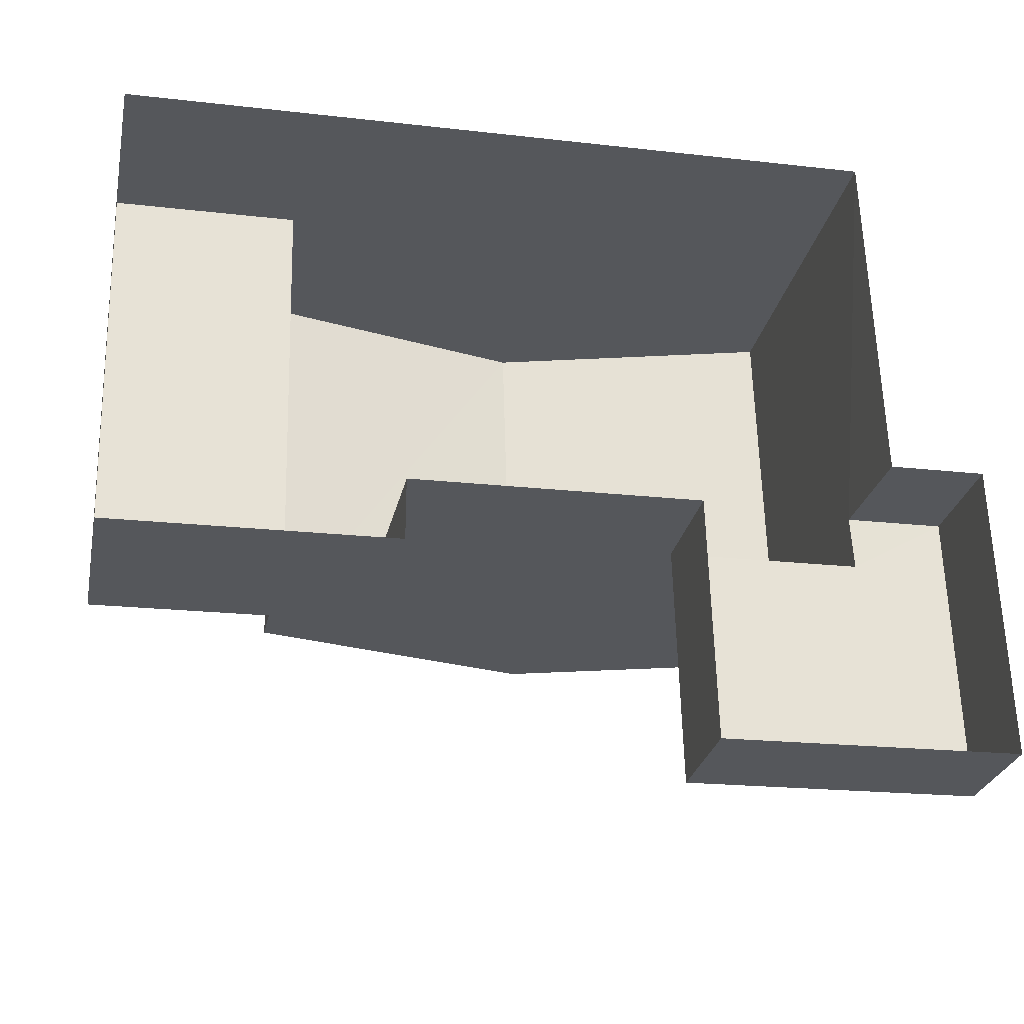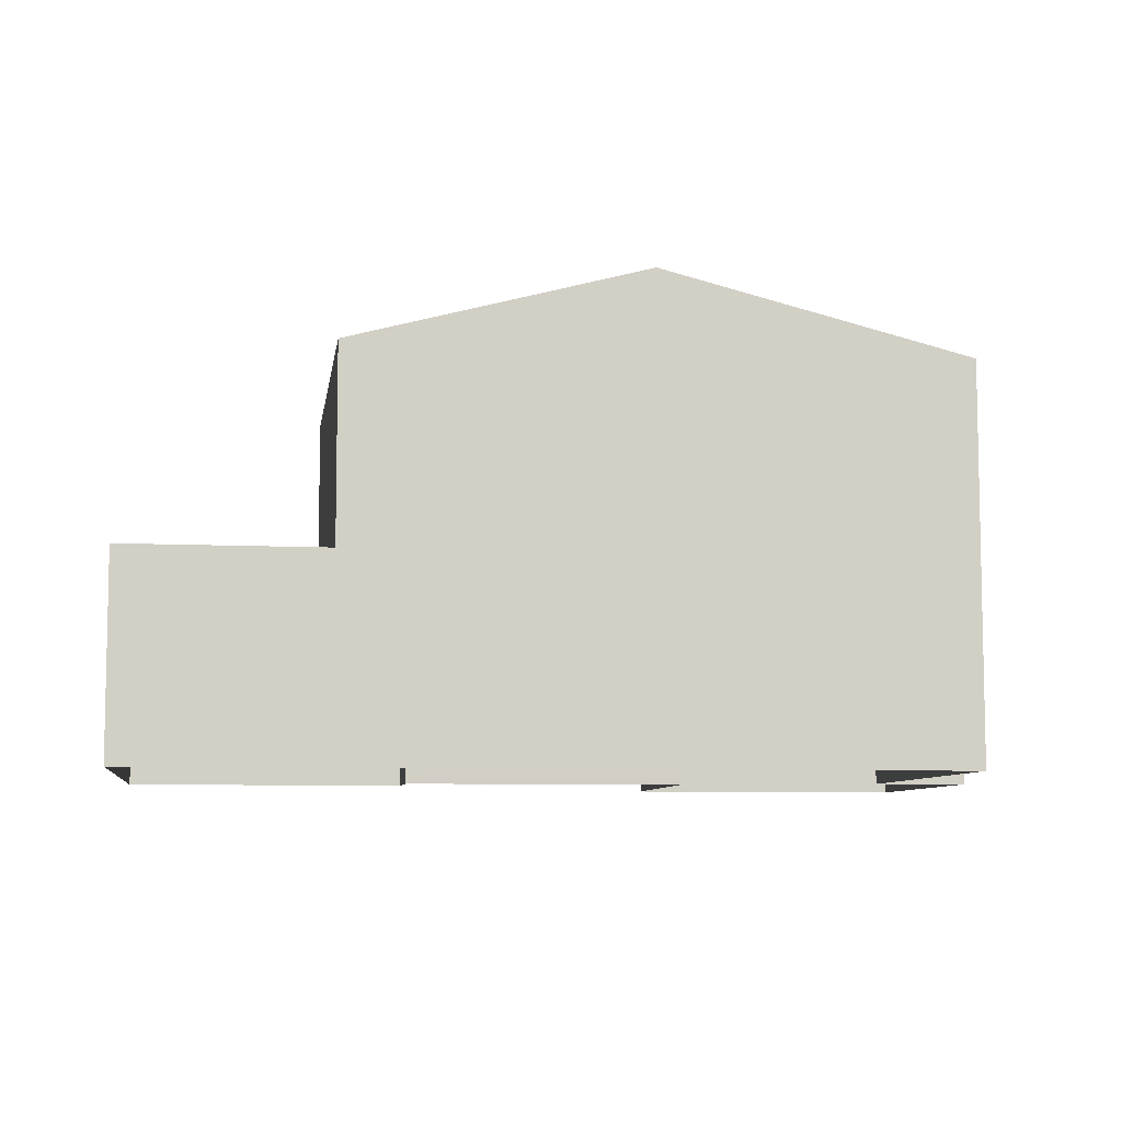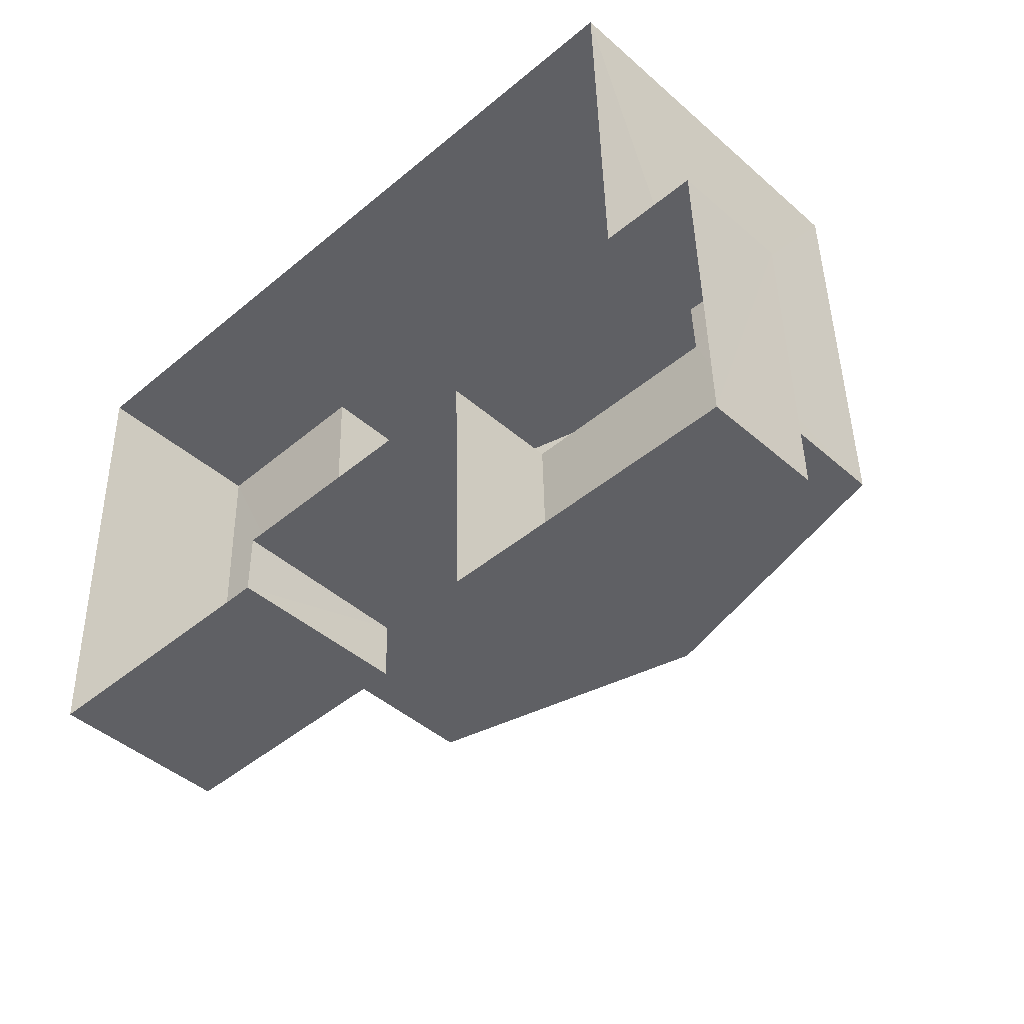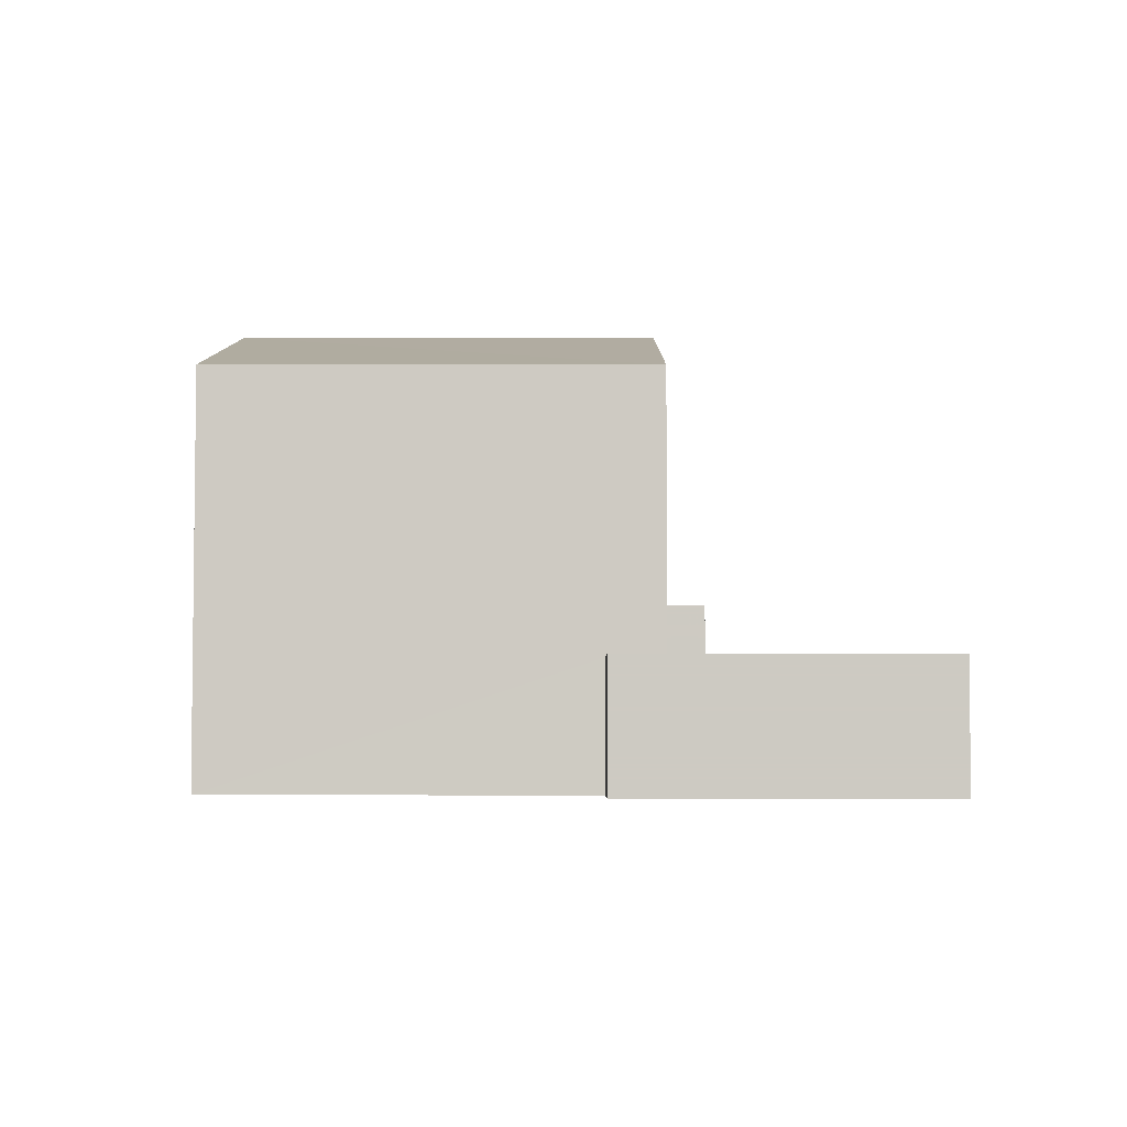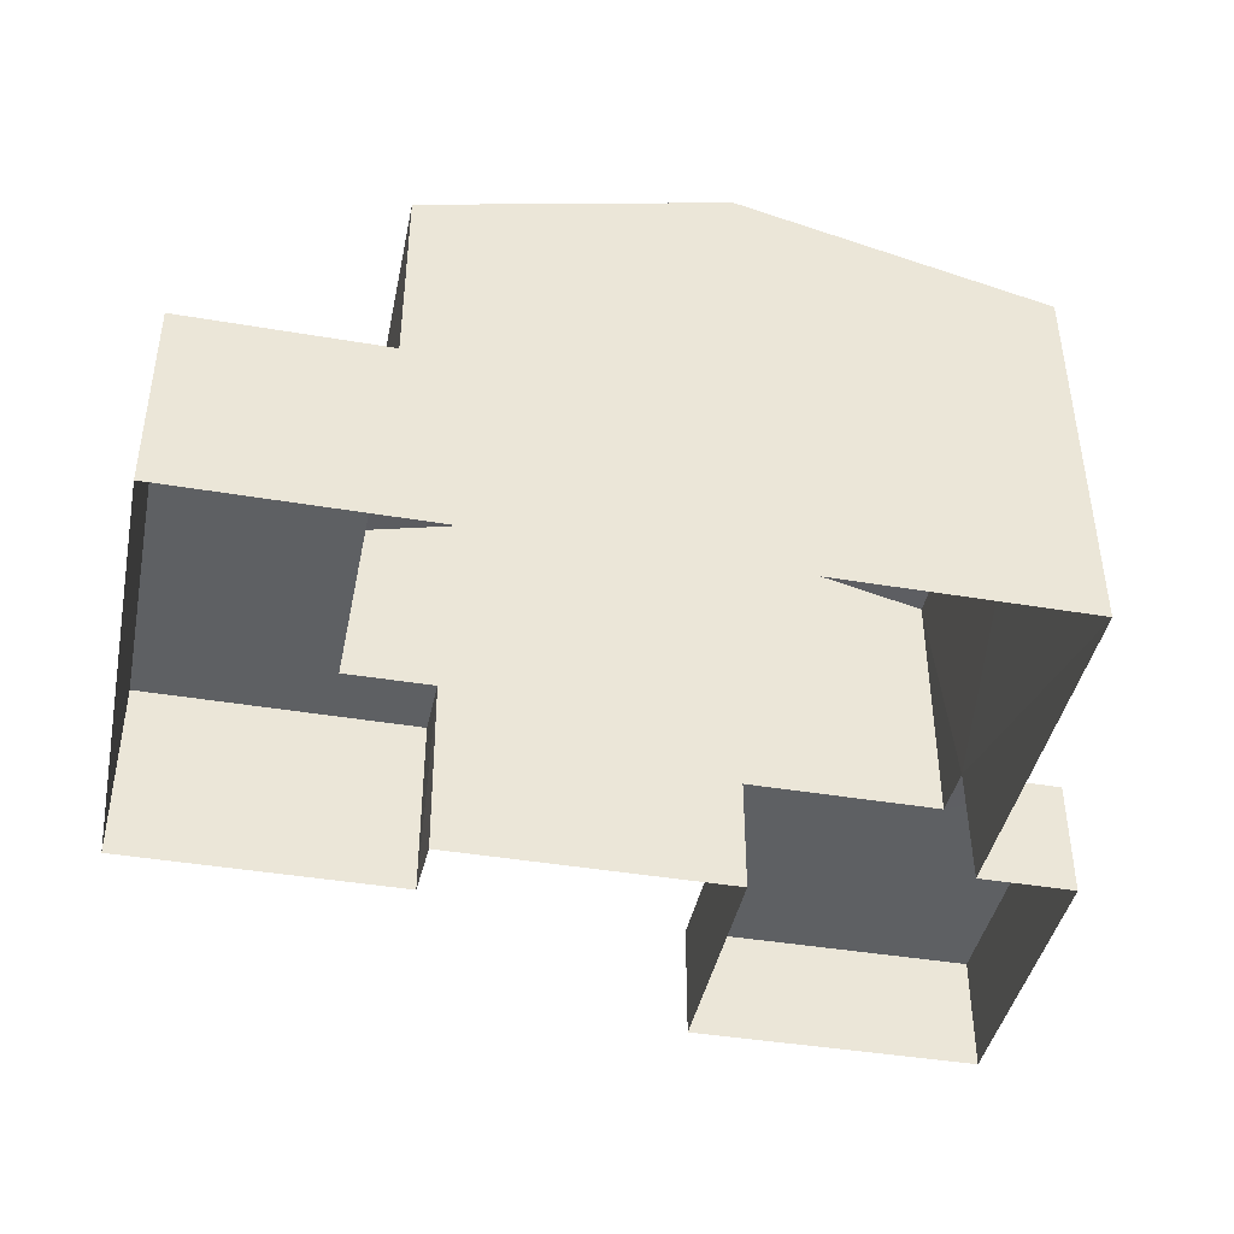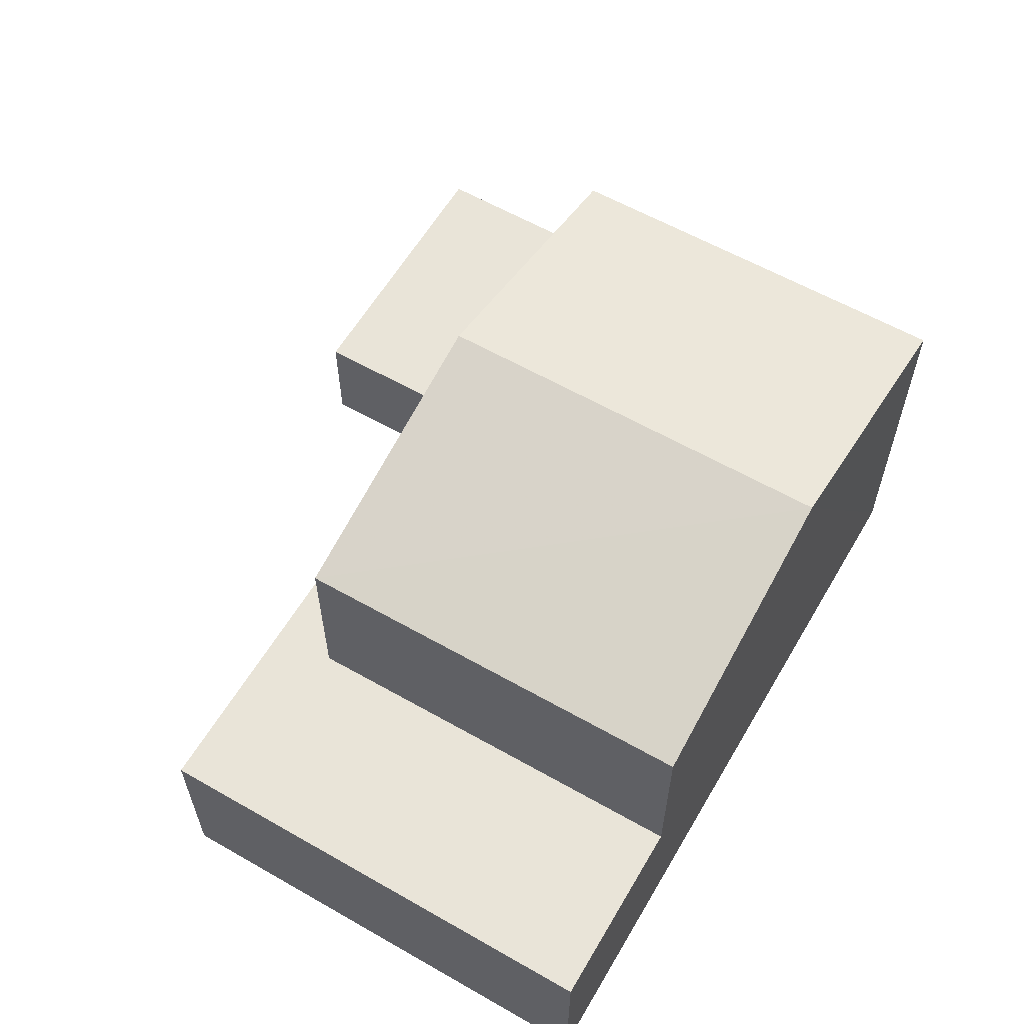
<metadata>
{"format":"obj","ext":"obj","renderer":"f3d","projection":"perspective","resolution":1024,"background":"white","views":[{"elev":-27.3,"azim":168.2,"up":"+Y"},{"elev":-7.5,"azim":170.4,"up":"+Z"},{"elev":-43.2,"azim":-136.1,"up":"+Y"},{"elev":-4.1,"azim":-91.5,"up":"+Z"},{"elev":-42.1,"azim":167.0,"up":"+Z"},{"elev":60.0,"azim":118.8,"up":"+Z"}]}
</metadata>
<code>
v -3.16e+05 4.046e+04 4.294
v -3.16e+05 4.046e+04 4.293
v -3.16e+05 4.045e+04 4.292
v -3.16e+05 4.045e+04 4.29
v -3.16e+05 4.046e+04 4.291
v -3.16e+05 4.046e+04 4.295
v -3.16e+05 4.045e+04 4.289
v -3.16e+05 4.046e+04 4.289
v -3.16e+05 4.045e+04 4.286
v -3.16e+05 4.045e+04 4.288
v -3.16e+05 4.045e+04 11.22
v -3.16e+05 4.046e+04 11.22
v -3.16e+05 4.046e+04 12.6
v -3.16e+05 4.046e+04 12.6
v -3.16e+05 4.045e+04 6.489
v -3.16e+05 4.046e+04 6.492
v -3.16e+05 4.045e+04 6.491
v -3.16e+05 4.046e+04 6.493
v -3.16e+05 4.046e+04 6.49
v -3.16e+05 4.046e+04 6.492
v -3.16e+05 4.045e+04 7.803
v -3.16e+05 4.045e+04 7.802
v -3.16e+05 4.045e+04 7.802
v -3.16e+05 4.045e+04 7.8
v -3.16e+05 4.046e+04 7.803
v -3.16e+05 4.046e+04 7.804
v -3.16e+05 4.046e+04 11.23
v -3.16e+05 4.046e+04 11.23
f 1 2 3
f 3 2 4
f 5 2 6
f 7 6 8
f 9 10 7
f 9 7 8
f 4 2 5
f 7 5 6
f 11 12 13
f 14 11 13
f 15 16 17
f 17 16 18
f 15 19 16
f 18 16 20
f 21 22 23
f 22 24 23
f 23 25 26
f 23 24 25
f 13 27 14
f 13 28 27
f 28 13 6
f 13 12 26
f 6 26 8
f 8 26 25
f 6 13 26
f 2 1 18
f 20 2 18
f 19 15 4
f 5 19 4
f 23 12 11
f 23 26 12
f 22 10 9
f 24 22 9
f 17 3 4
f 15 17 4
f 18 1 3
f 17 18 3
f 25 9 8
f 25 24 9
f 5 7 19
f 27 16 19
f 21 23 11
f 19 7 21
f 27 19 14
f 21 11 14
f 19 21 14
f 21 10 22
f 21 7 10
f 6 20 28
f 28 20 27
f 6 2 20
f 27 20 16

</code>
